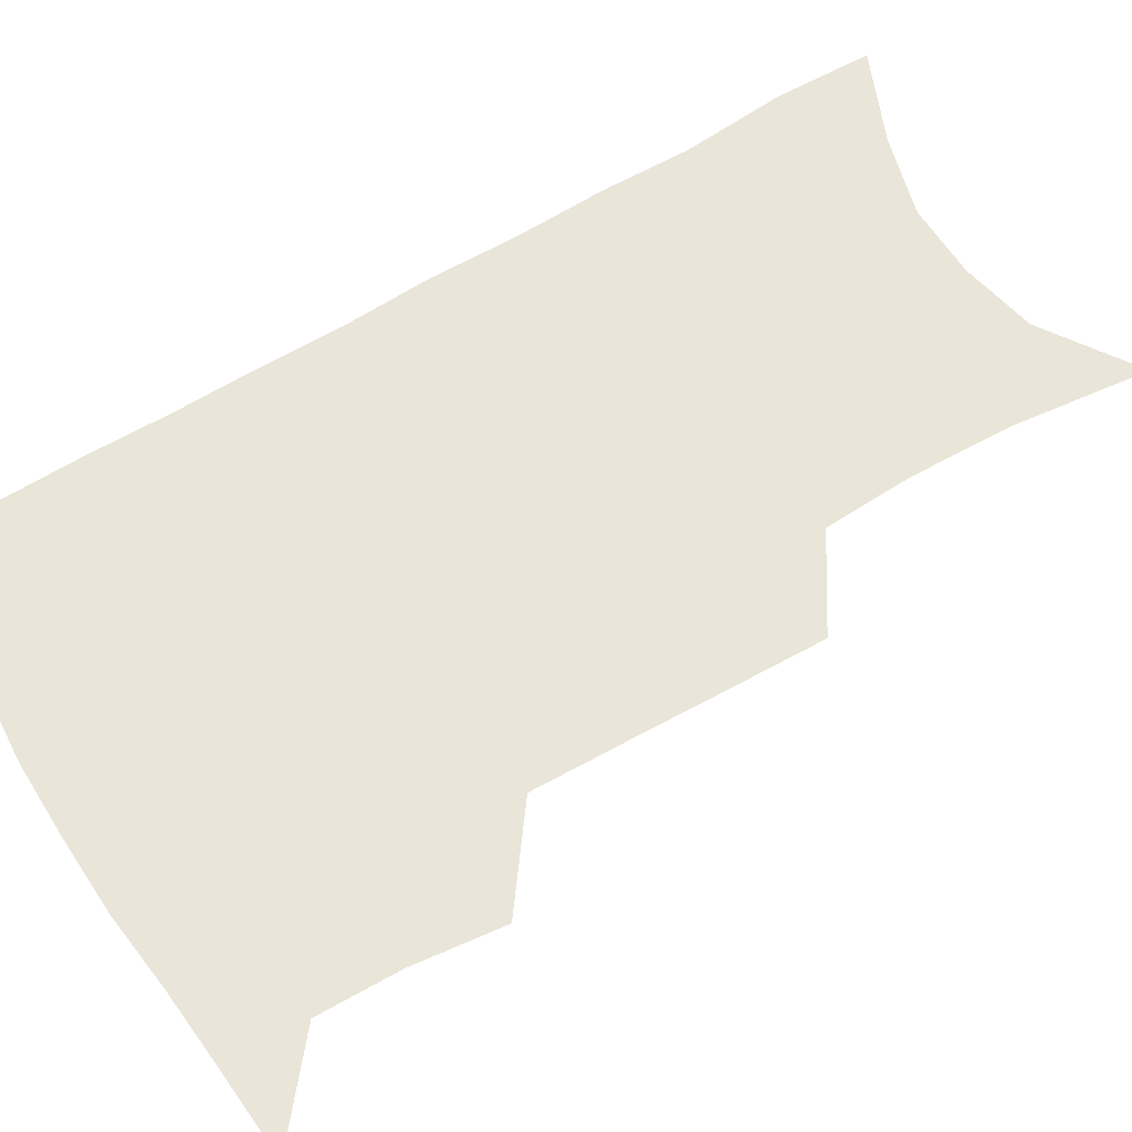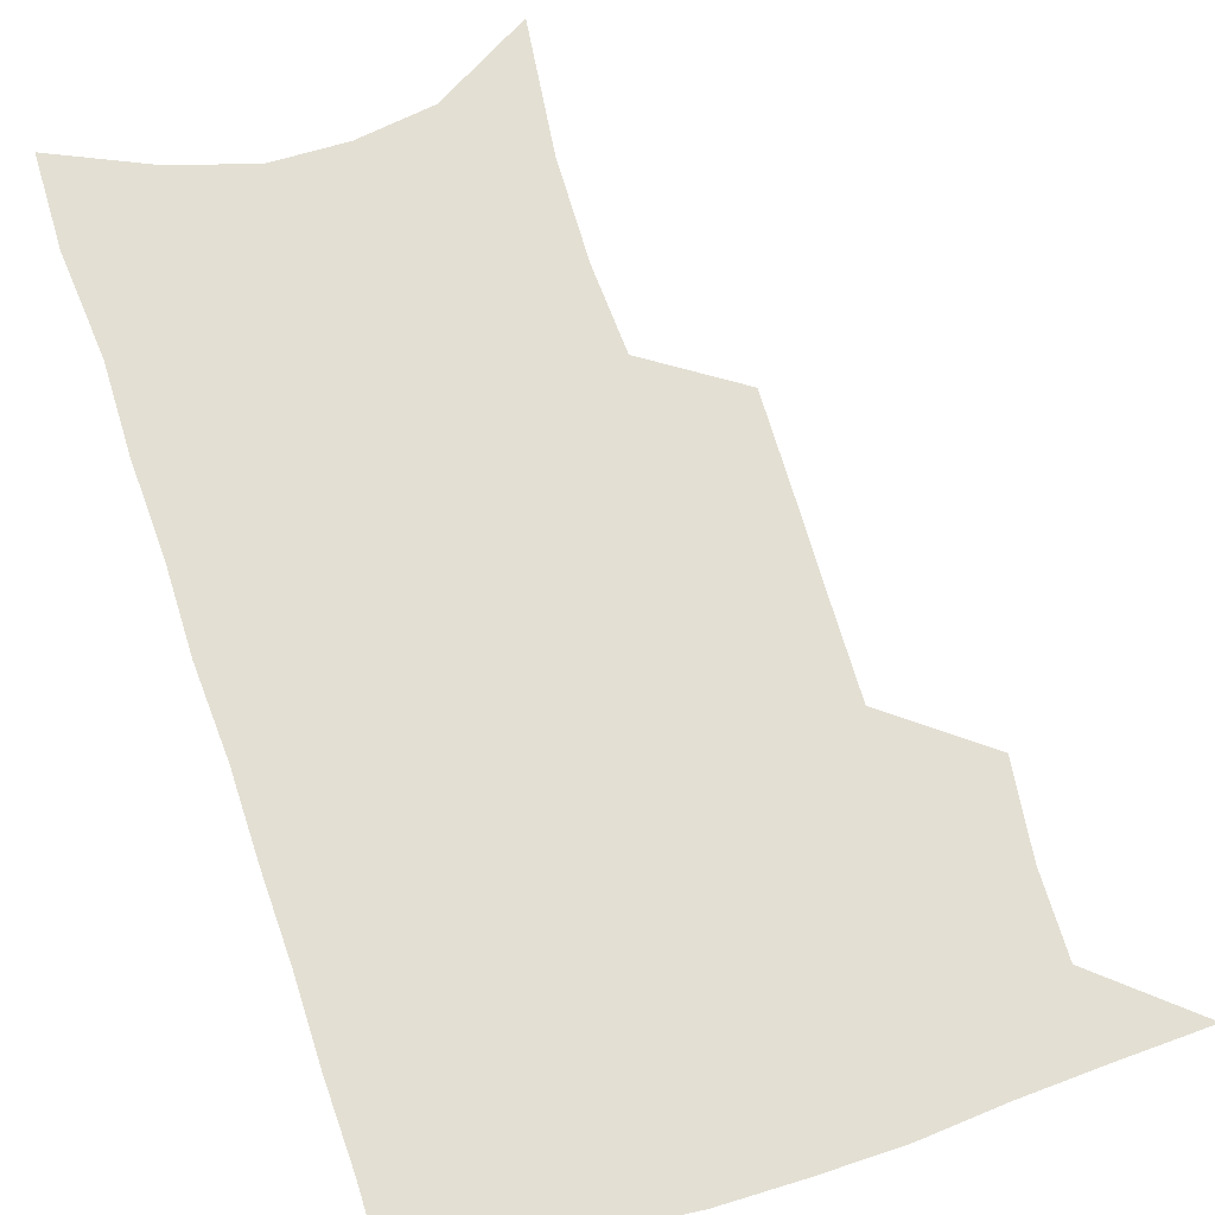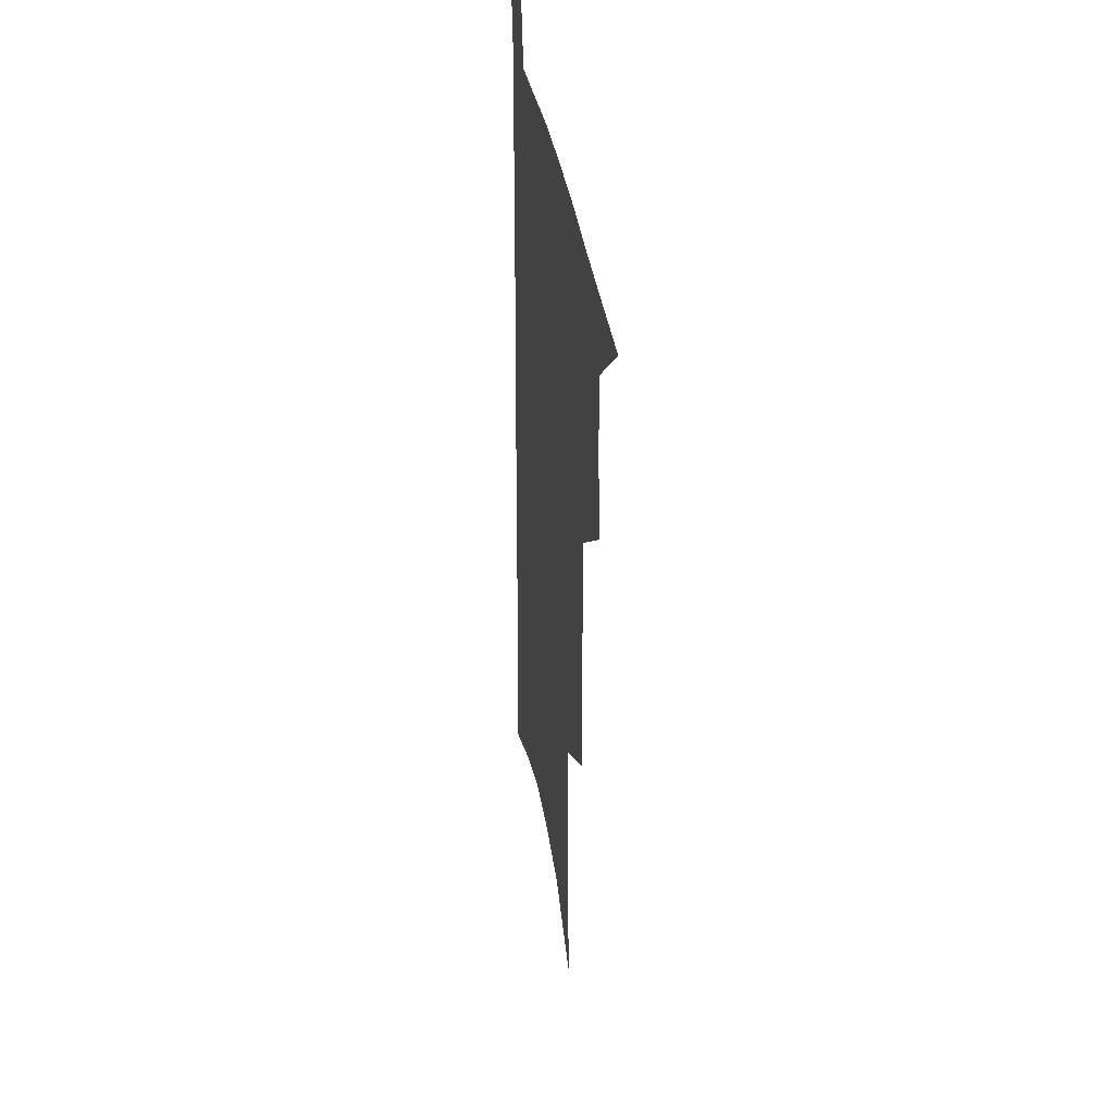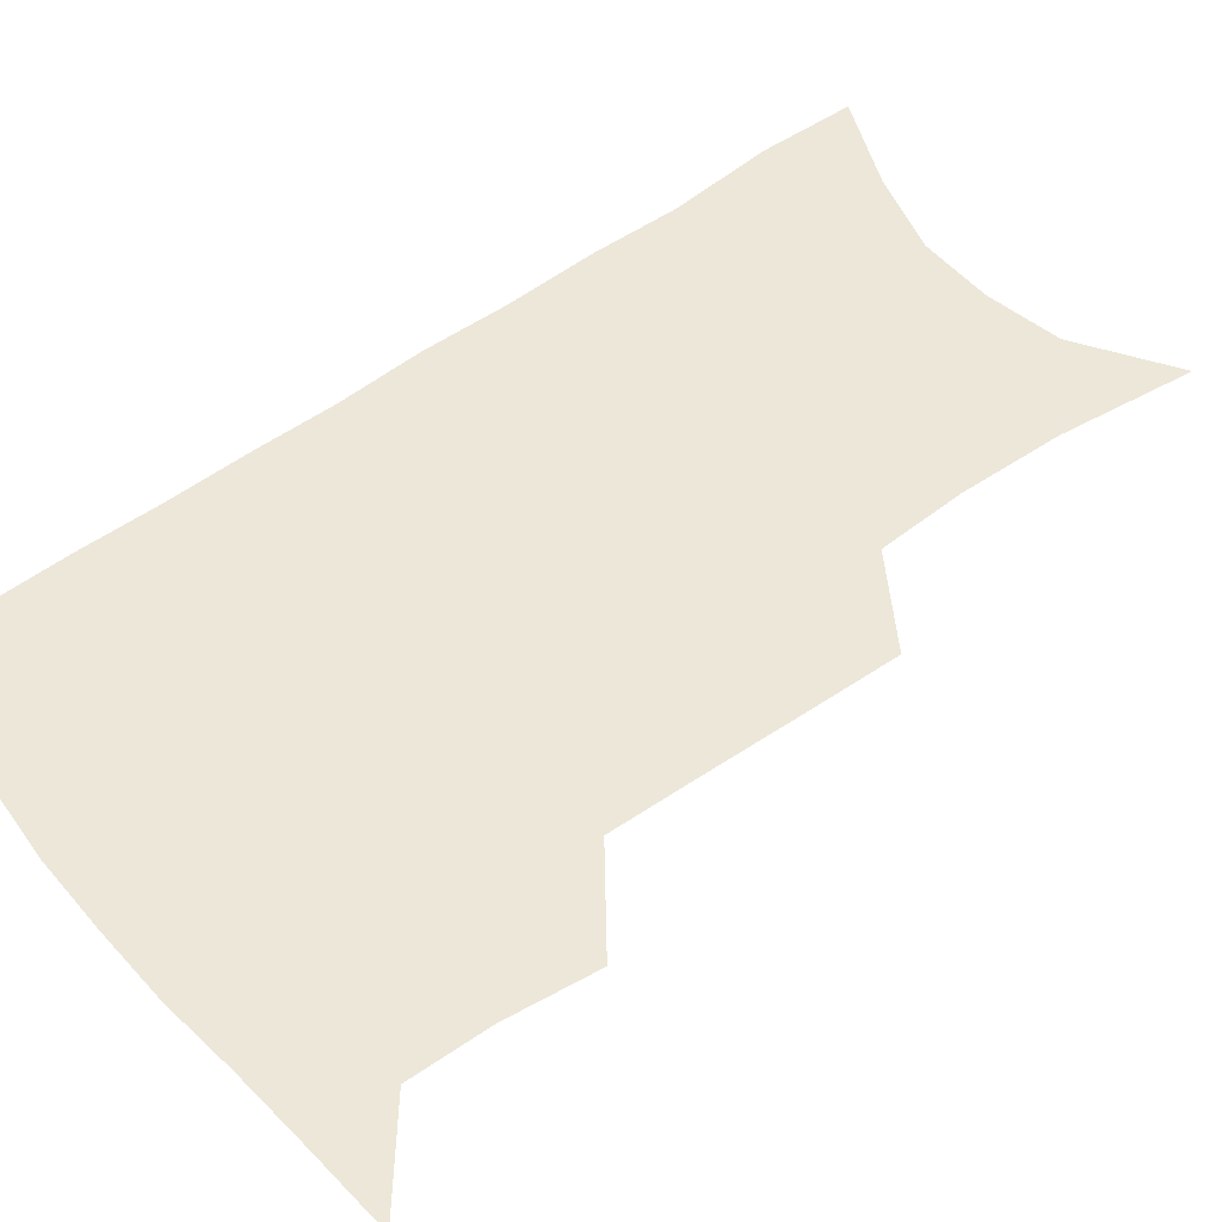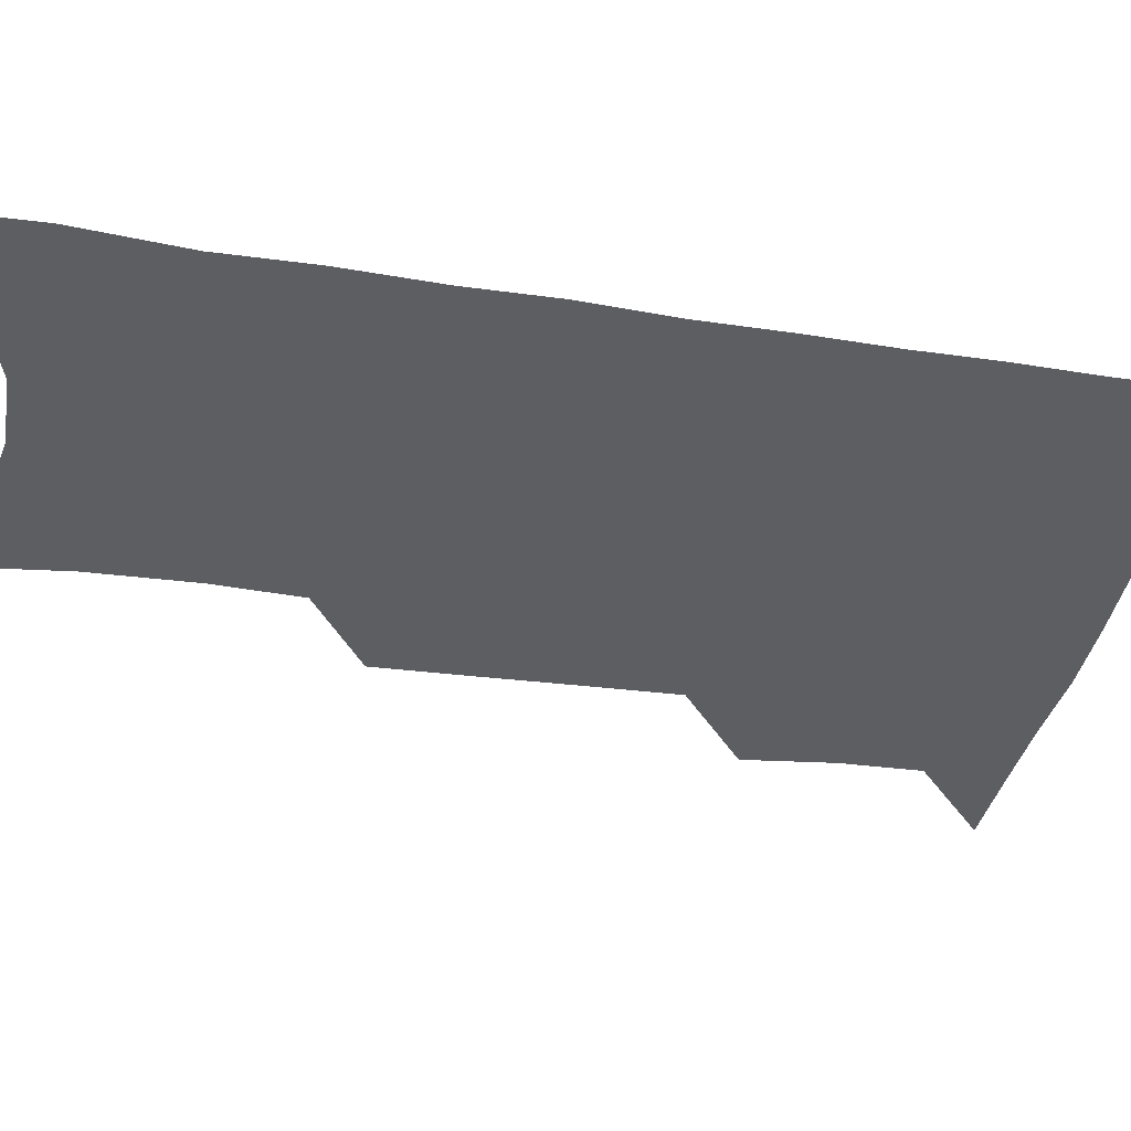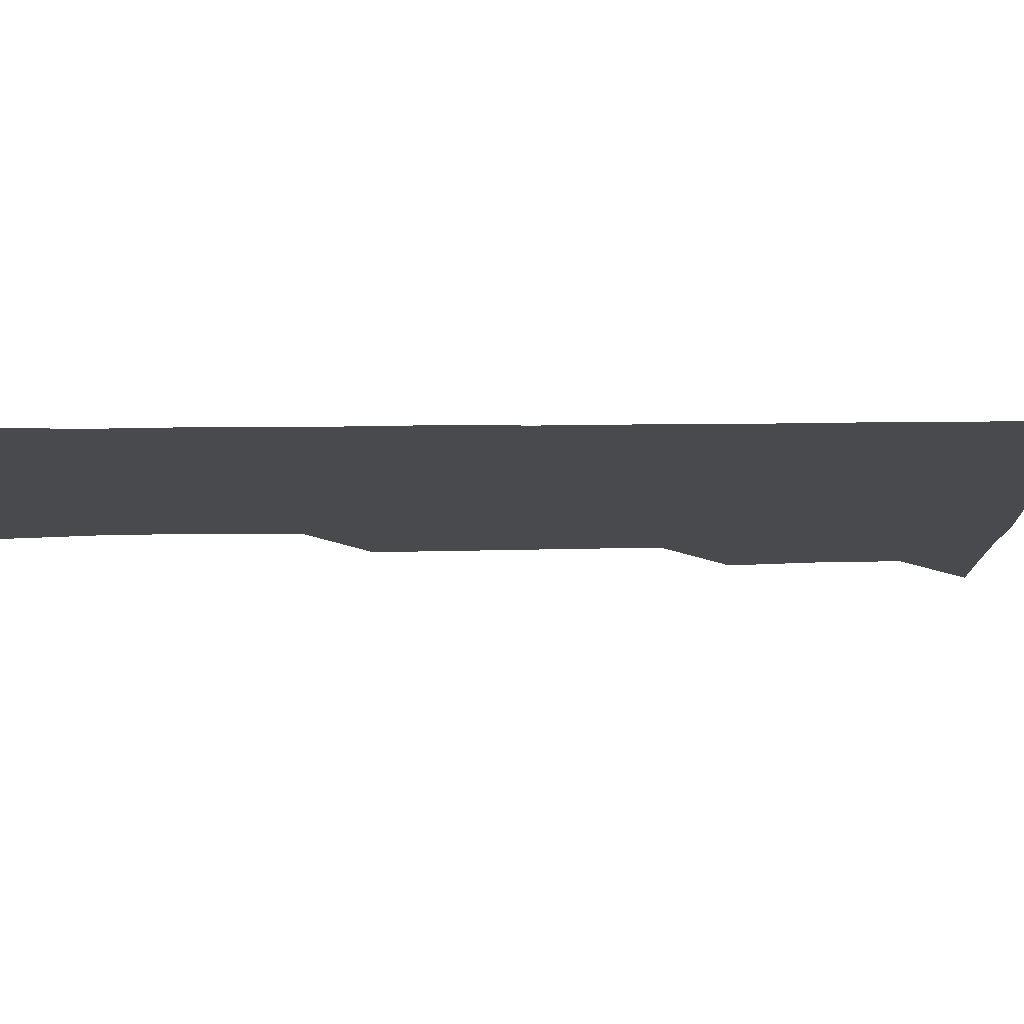
<metadata>
{"format":"obj","ext":"obj","renderer":"f3d","projection":"perspective","resolution":1024,"background":"white","views":[{"elev":58.4,"azim":-121.2,"up":"+Z"},{"elev":66.9,"azim":163.0,"up":"+Z"},{"elev":36.1,"azim":-98.8,"up":"+Y"},{"elev":49.8,"azim":-128.1,"up":"+Z"},{"elev":-38.0,"azim":80.2,"up":"+Z"},{"elev":-12.8,"azim":93.4,"up":"+Z"}]}
</metadata>
<code>
v 485.5 532.2 0
v 513.4 444.9 0
v 517 477.1 0
v 517.3 505.9 0
v 516.8 534 0
v 544 319.1 0
v 544.6 354.2 0
v 545.3 388 0
v 545.9 420.4 0
v 547 451.5 0
v 549 481.1 0
v 547.7 508.3 0
v 545.5 536 0
v 572 180.1 0
v 577.2 228.9 0
v 577.9 266.4 0
v 576 298.2 0
v 577.7 336.2 0
v 577.4 368 0
v 577.2 398.6 0
v 577.3 428.2 0
v 577.4 456.3 0
v 577.6 483.6 0
v 576.8 509.7 0
v 573.4 538.8 0
v 605.7 201.3 0
v 606.1 240.4 0
v 605.3 274.3 0
v 604.8 309.1 0
v 605.2 344.4 0
v 604.3 373.1 0
v 604.8 404.6 0
v 604.4 431.5 0
v 604.2 458.4 0
v 604.3 484.8 0
v 603.6 510.9 0
v 601.6 539.7 0
v 633.3 206.2 0
v 632.7 244.8 0
v 631.7 278.8 0
v 630.9 312.8 0
v 630.4 344.9 0
v 630 374.6 0
v 629.9 404 0
v 629.8 433 0
v 630 459.3 0
v 630.2 485.1 0
v 630.5 510.9 0
v 629.5 539.7 0
v 660.6 206.1 0
v 659.2 242.9 0
v 658 277.6 0
v 656.7 311.6 0
v 655.7 344.2 0
v 655.4 374.2 0
v 655.5 402.6 0
v 655.5 430.9 0
v 655.8 457.9 0
v 655.9 485 0
v 656.8 510.9 0
v 658.1 537.5 0
v 690.4 197.3 0
v 687.6 236.2 0
v 685.8 271.6 0
v 683.9 306.2 0
v 682.8 338.3 0
v 683 368.1 0
v 682.4 398.2 0
v 682.3 427.1 0
v 682.5 455.1 0
v 682.2 482.9 0
v 683.2 509.4 0
v 685.2 535.6 0
v 690.1 563.6 0
v 723.9 182.6 0
v 724.3 217.3 0
v 720.5 255.5 0
v 720.6 288.3 0
v 718.8 322.2 0
v 718.7 353.5 0
v 716.5 386.1 0
v 716 416.6 0
v 714.8 447.1 0
v 714.6 476.3 0
v 713.4 505.3 0
v 713.4 533.2 0
v 716.9 559.6 0
f 4 5 1
f 9 10 2
f 2 10 3
f 10 11 3
f 3 11 4
f 11 12 4
f 4 12 5
f 12 13 5
f 17 18 6
f 6 18 7
f 18 19 7
f 7 19 8
f 19 20 8
f 8 20 9
f 20 21 9
f 9 21 10
f 21 22 10
f 10 22 11
f 22 23 11
f 11 23 12
f 23 24 12
f 12 24 13
f 24 25 13
f 14 26 15
f 26 27 15
f 15 27 16
f 27 28 16
f 16 28 17
f 28 29 17
f 17 29 18
f 29 30 18
f 18 30 19
f 30 31 19
f 19 31 20
f 31 32 20
f 20 32 21
f 32 33 21
f 21 33 22
f 33 34 22
f 22 34 23
f 34 35 23
f 23 35 24
f 35 36 24
f 24 36 25
f 36 37 25
f 26 38 27
f 38 39 27
f 27 39 28
f 39 40 28
f 28 40 29
f 40 41 29
f 29 41 30
f 41 42 30
f 30 42 31
f 42 43 31
f 31 43 32
f 43 44 32
f 32 44 33
f 44 45 33
f 33 45 34
f 45 46 34
f 34 46 35
f 46 47 35
f 35 47 36
f 47 48 36
f 36 48 37
f 48 49 37
f 38 50 39
f 50 51 39
f 39 51 40
f 51 52 40
f 40 52 41
f 52 53 41
f 41 53 42
f 53 54 42
f 42 54 43
f 54 55 43
f 43 55 44
f 55 56 44
f 44 56 45
f 56 57 45
f 45 57 46
f 57 58 46
f 46 58 47
f 58 59 47
f 47 59 48
f 59 60 48
f 48 60 49
f 60 61 49
f 50 62 51
f 62 63 51
f 51 63 52
f 63 64 52
f 52 64 53
f 64 65 53
f 53 65 54
f 65 66 54
f 54 66 55
f 66 67 55
f 55 67 56
f 67 68 56
f 56 68 57
f 68 69 57
f 57 69 58
f 69 70 58
f 58 70 59
f 70 71 59
f 59 71 60
f 71 72 60
f 60 72 61
f 72 73 61
f 62 75 63
f 75 76 63
f 63 76 64
f 76 77 64
f 64 77 65
f 77 78 65
f 65 78 66
f 78 79 66
f 66 79 67
f 79 80 67
f 67 80 68
f 80 81 68
f 68 81 69
f 81 82 69
f 69 82 70
f 82 83 70
f 70 83 71
f 83 84 71
f 71 84 72
f 84 85 72
f 72 85 73
f 85 86 73
f 73 86 74
f 86 87 74

</code>
